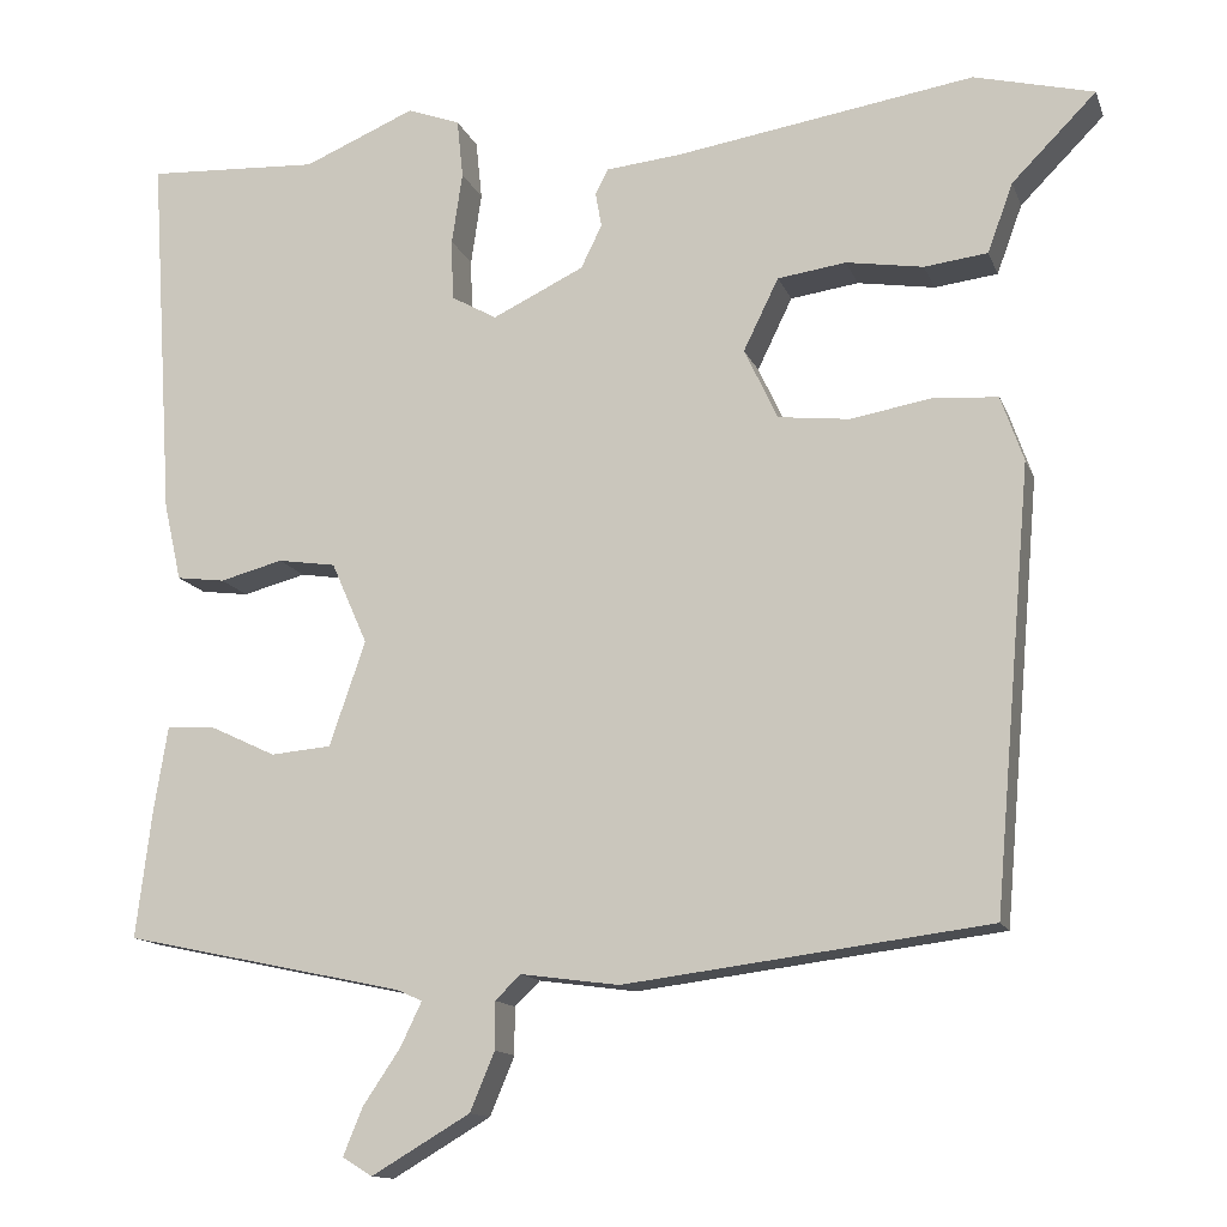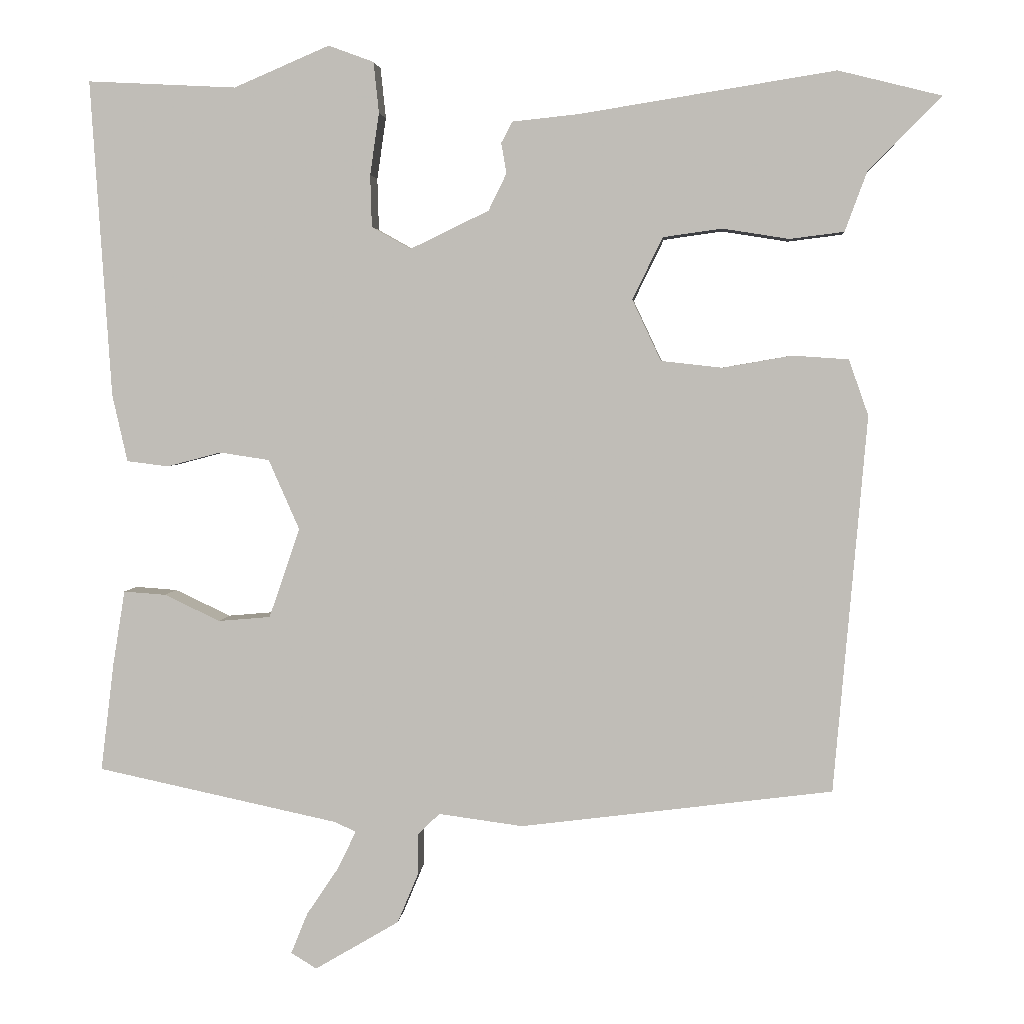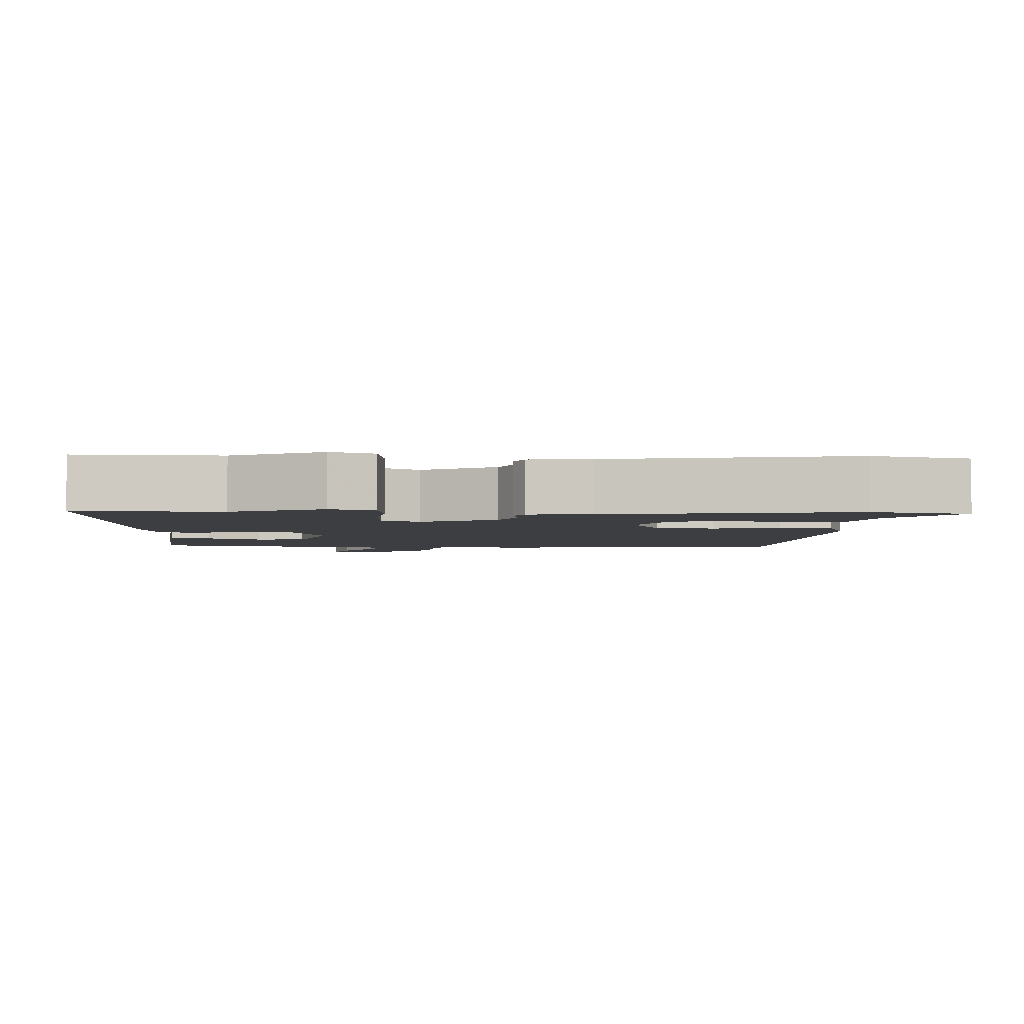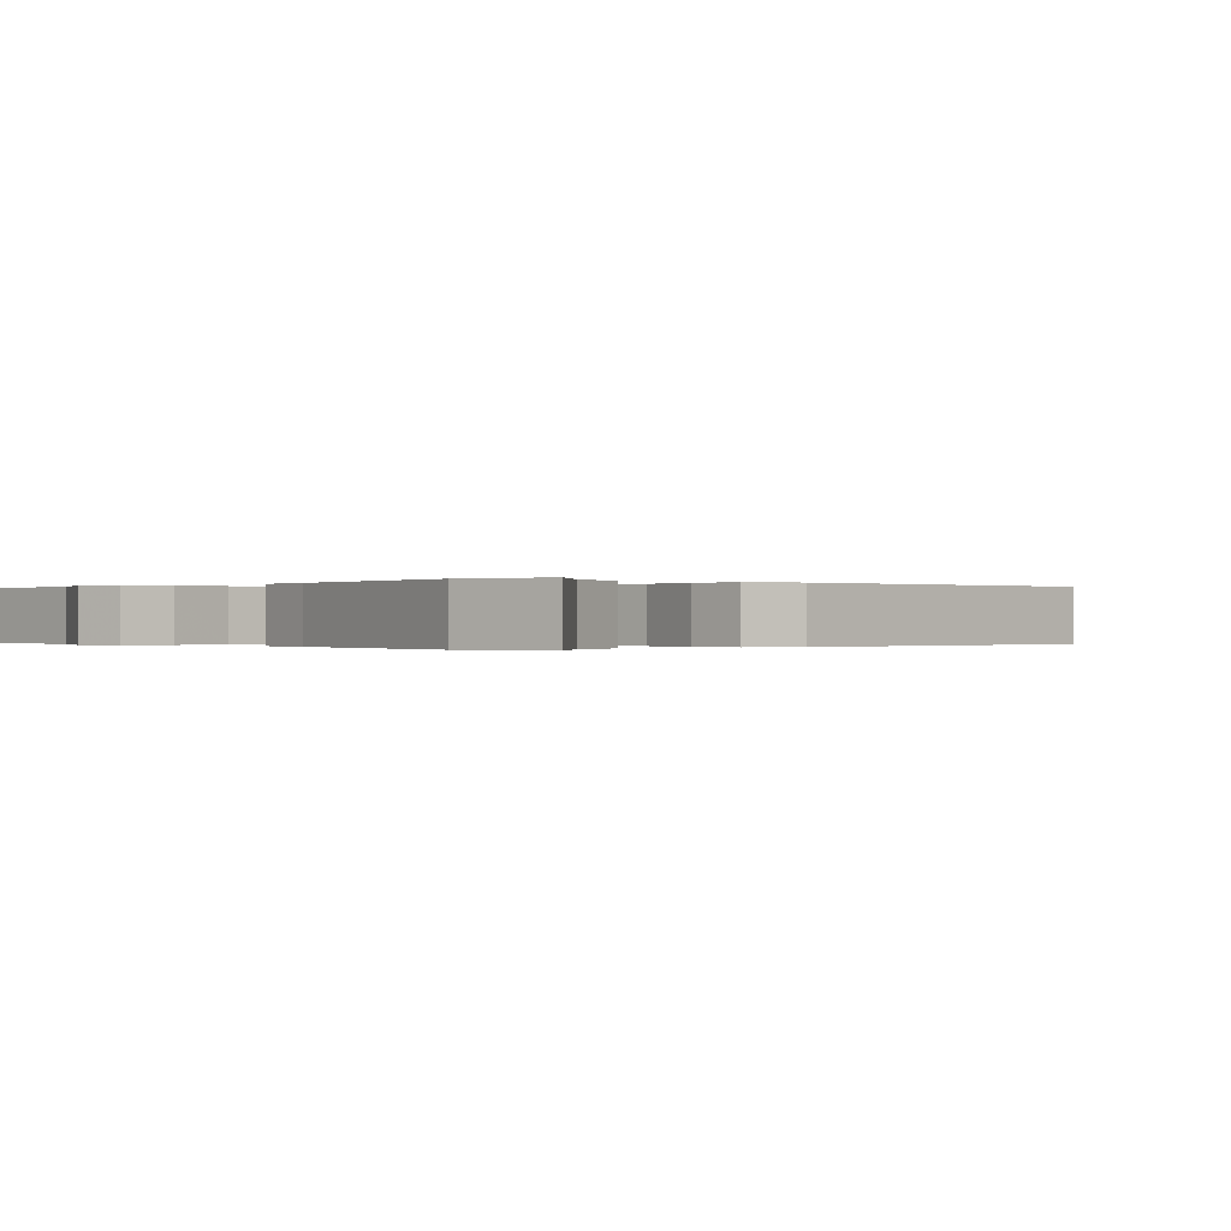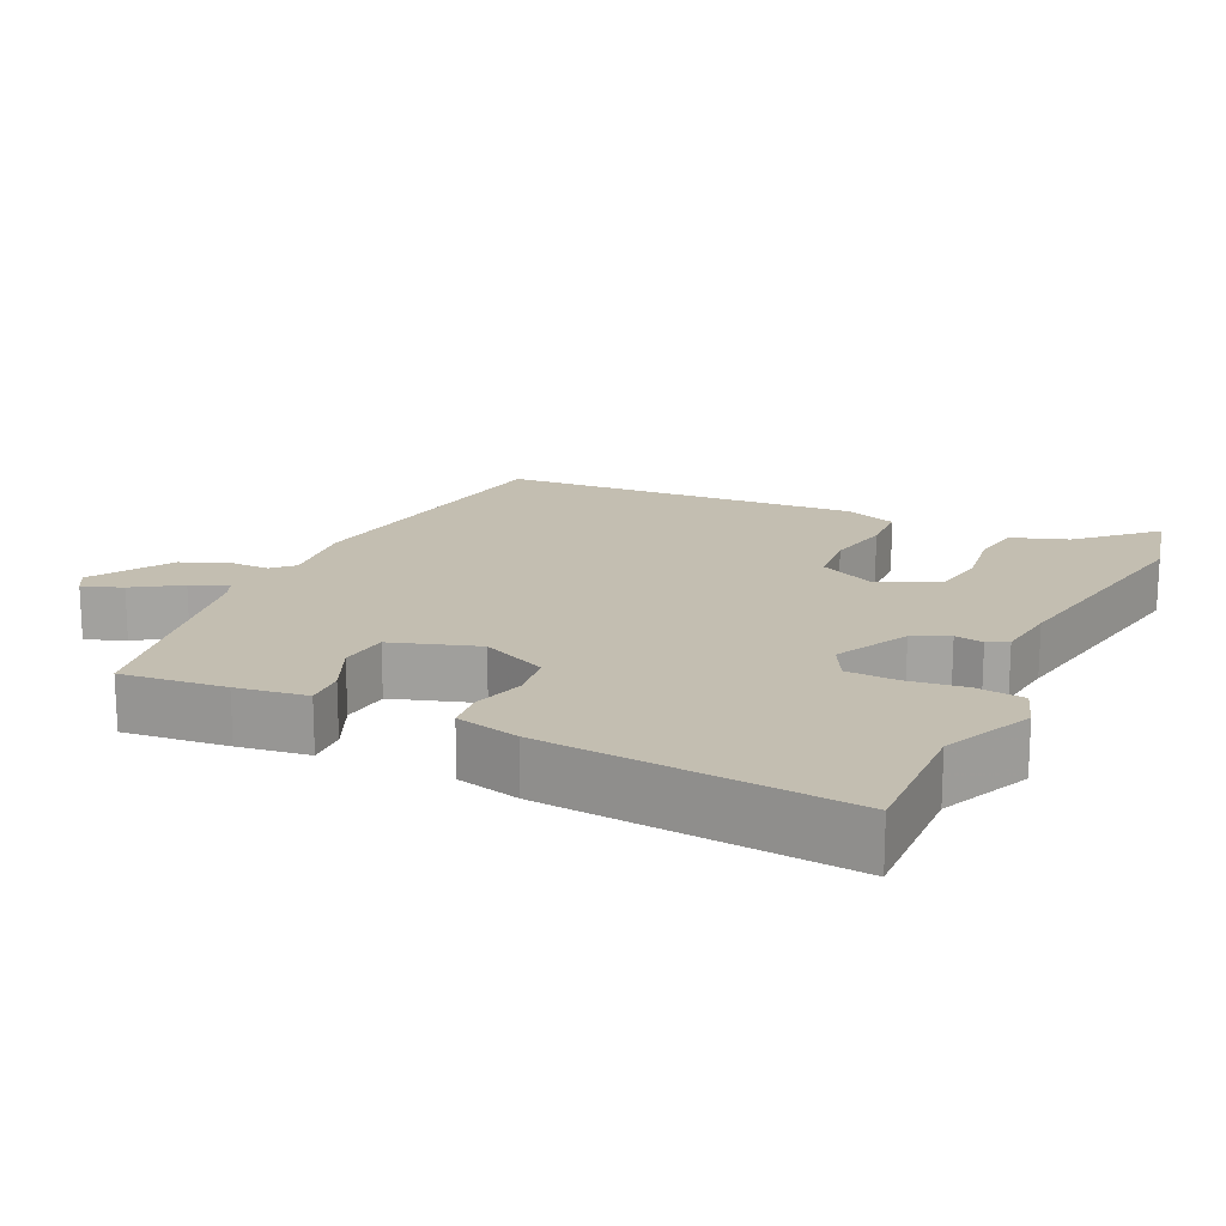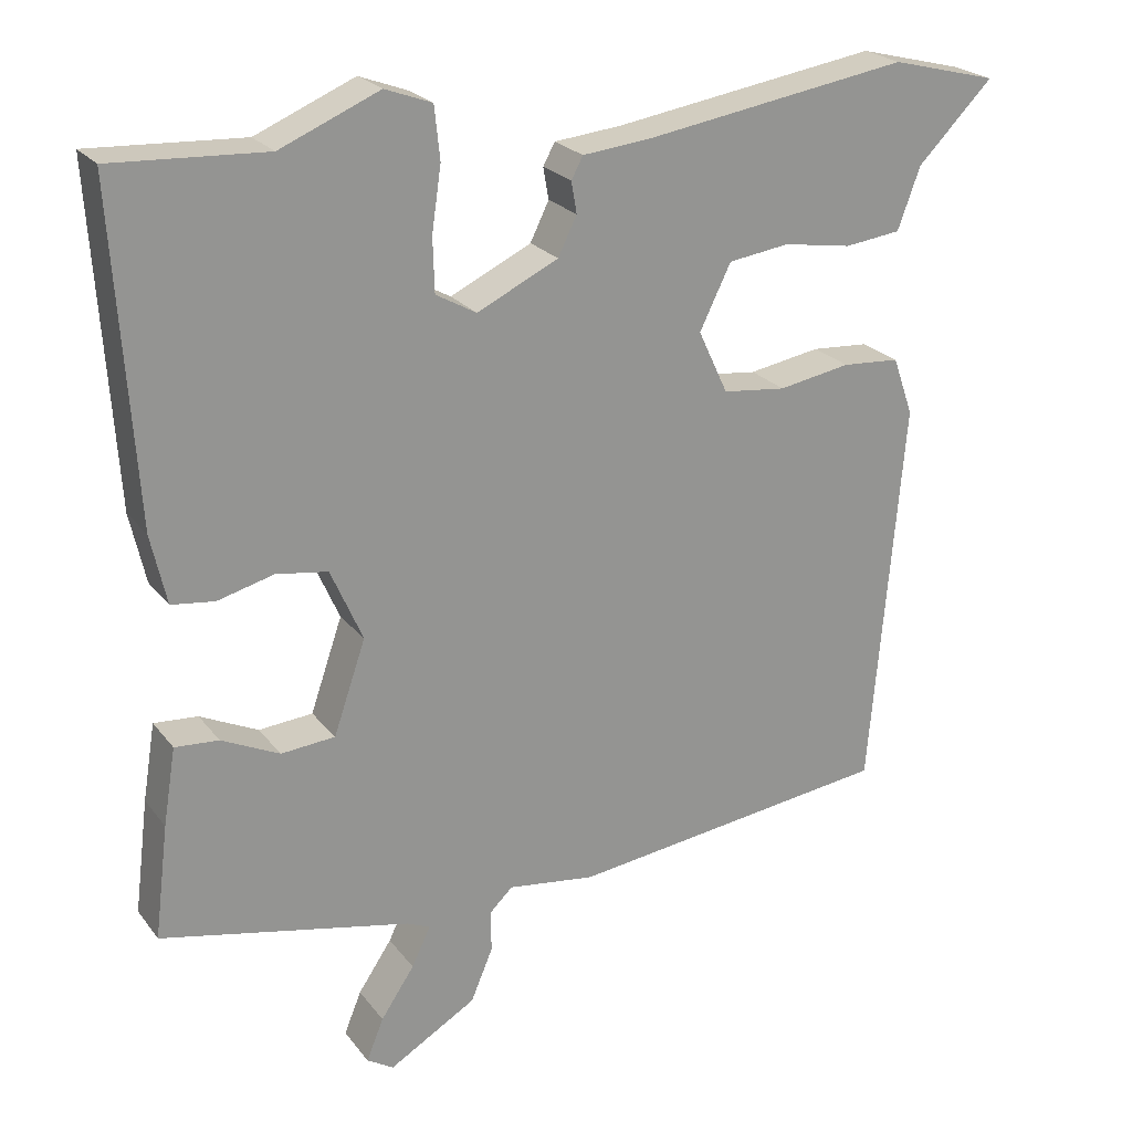
<metadata>
{"format":"obj","ext":"obj","renderer":"f3d","projection":"perspective","resolution":1024,"background":"white","views":[{"elev":-13.3,"azim":16.0,"up":"+Z"},{"elev":3.5,"azim":4.6,"up":"+Z"},{"elev":-3.5,"azim":-1.5,"up":"+Y"},{"elev":-0.1,"azim":49.5,"up":"+Y"},{"elev":17.2,"azim":-63.6,"up":"+Y"},{"elev":23.1,"azim":-27.6,"up":"+Z"}]}
</metadata>
<code>
v -0.512 0.07 -0.428
v -0.494 0.07 -0.283
v -0.478 0.07 -0.185
v -0.422 0.07 -0.189
v -0.348 0.07 -0.224
v -0.279 0.07 -0.218
v -0.238 0.07 -0.099
v -0.279 0.07 -0.006
v -0.345 0.07 0.004
v -0.417 0.07 -0.015
v -0.472 0.07 -0.008
v -0.492 0.07 0.081
v -0.519 0.07 0.501
v -0.322 0.07 0.491
v -0.195 0.07 0.545
v -0.135 0.07 0.523
v -0.128 0.07 0.456
v -0.14 0.07 0.374
v -0.138 0.07 0.305
v -0.086 0.07 0.276
v 0.018 0.07 0.326
v 0.042 0.07 0.375
v 0.035 0.07 0.415
v 0.05 0.07 0.443
v 0.137 0.07 0.452
v 0.476 0.07 0.506
v 0.612 0.07 0.472
v 0.516 0.07 0.375
v 0.487 0.07 0.296
v 0.415 0.07 0.287
v 0.327 0.07 0.301
v 0.249 0.07 0.29
v 0.209 0.07 0.208
v 0.247 0.07 0.127
v 0.328 0.07 0.118
v 0.42 0.07 0.134
v 0.494 0.07 0.129
v 0.52 0.07 0.055
v 0.477 0.07 -0.445
v 0.063 0.07 -0.498
v -0.049 0.07 -0.483
v -0.078 0.07 -0.511
v -0.078 0.07 -0.565
v -0.106 0.07 -0.632
v -0.218 0.07 -0.698
v -0.252 0.07 -0.677
v -0.23 0.07 -0.623
v -0.187 0.07 -0.559
v -0.163 0.07 -0.509
v -0.192 0.07 -0.496
v -0.512 0 -0.428
v -0.494 0 -0.283
v -0.478 0 -0.185
v -0.422 0 -0.189
v -0.348 0 -0.224
v -0.279 0 -0.218
v -0.238 0 -0.099
v -0.279 0 -0.006
v -0.345 0 0.004
v -0.417 0 -0.015
v -0.472 0 -0.008
v -0.492 0 0.081
v -0.519 0 0.501
v -0.322 0 0.491
v -0.195 0 0.545
v -0.135 0 0.523
v -0.128 0 0.456
v -0.14 0 0.374
v -0.138 0 0.305
v -0.086 0 0.276
v 0.018 0 0.326
v 0.042 0 0.375
v 0.035 0 0.415
v 0.05 0 0.443
v 0.137 0 0.452
v 0.476 0 0.506
v 0.612 0 0.472
v 0.516 0 0.375
v 0.487 0 0.296
v 0.415 0 0.287
v 0.327 0 0.301
v 0.249 0 0.29
v 0.209 0 0.208
v 0.247 0 0.127
v 0.328 0 0.118
v 0.42 0 0.134
v 0.494 0 0.129
v 0.52 0 0.055
v 0.477 0 -0.445
v 0.063 0 -0.498
v -0.049 0 -0.483
v -0.078 0 -0.511
v -0.078 0 -0.565
v -0.106 0 -0.632
v -0.218 0 -0.698
v -0.252 0 -0.677
v -0.23 0 -0.623
v -0.187 0 -0.559
v -0.163 0 -0.509
v -0.192 0 -0.496
f 45 46 47 48
f 45 48 49
f 42 43 44 45
f 42 45 49
f 41 42 49 50
f 39 40 41
f 38 39 41
f 35 36 37 38
f 34 35 38 41
f 33 34 41 50
f 28 29 30 31
f 28 31 32
f 25 26 27 28
f 25 28 32
f 22 23 24 25
f 21 22 25 32
f 20 21 32 33
f 15 16 17 18
f 14 15 18 19
f 13 14 19
f 12 13 19 20
f 9 10 11 12
f 8 9 12 20
f 2 3 4 5
f 2 5 6
f 1 2 6
f 50 1 6
f 33 50 6 7
f 7 8 20 33
f 98 97 96 95
f 99 98 95
f 95 94 93 92
f 99 95 92
f 100 99 92 91
f 91 90 89
f 91 89 88
f 88 87 86 85
f 91 88 85 84
f 100 91 84 83
f 81 80 79 78
f 82 81 78
f 78 77 76 75
f 82 78 75
f 75 74 73 72
f 82 75 72 71
f 83 82 71 70
f 68 67 66 65
f 69 68 65 64
f 69 64 63
f 70 69 63 62
f 62 61 60 59
f 70 62 59 58
f 55 54 53 52
f 56 55 52
f 56 52 51
f 56 51 100
f 57 56 100 83
f 83 70 58 57
f 1 51 52 2
f 2 52 53 3
f 3 53 54 4
f 4 54 55 5
f 5 55 56 6
f 6 56 57 7
f 7 57 58 8
f 8 58 59 9
f 9 59 60 10
f 10 60 61 11
f 11 61 62 12
f 12 62 63 13
f 13 63 64 14
f 14 64 65 15
f 15 65 66 16
f 16 66 67 17
f 17 67 68 18
f 18 68 69 19
f 19 69 70 20
f 20 70 71 21
f 21 71 72 22
f 22 72 73 23
f 23 73 74 24
f 24 74 75 25
f 25 75 76 26
f 26 76 77 27
f 27 77 78 28
f 28 78 79 29
f 29 79 80 30
f 30 80 81 31
f 31 81 82 32
f 32 82 83 33
f 33 83 84 34
f 34 84 85 35
f 35 85 86 36
f 36 86 87 37
f 37 87 88 38
f 38 88 89 39
f 39 89 90 40
f 40 90 91 41
f 41 91 92 42
f 42 92 93 43
f 43 93 94 44
f 44 94 95 45
f 45 95 96 46
f 46 96 97 47
f 47 97 98 48
f 48 98 99 49
f 49 99 100 50
f 50 100 51 1

</code>
